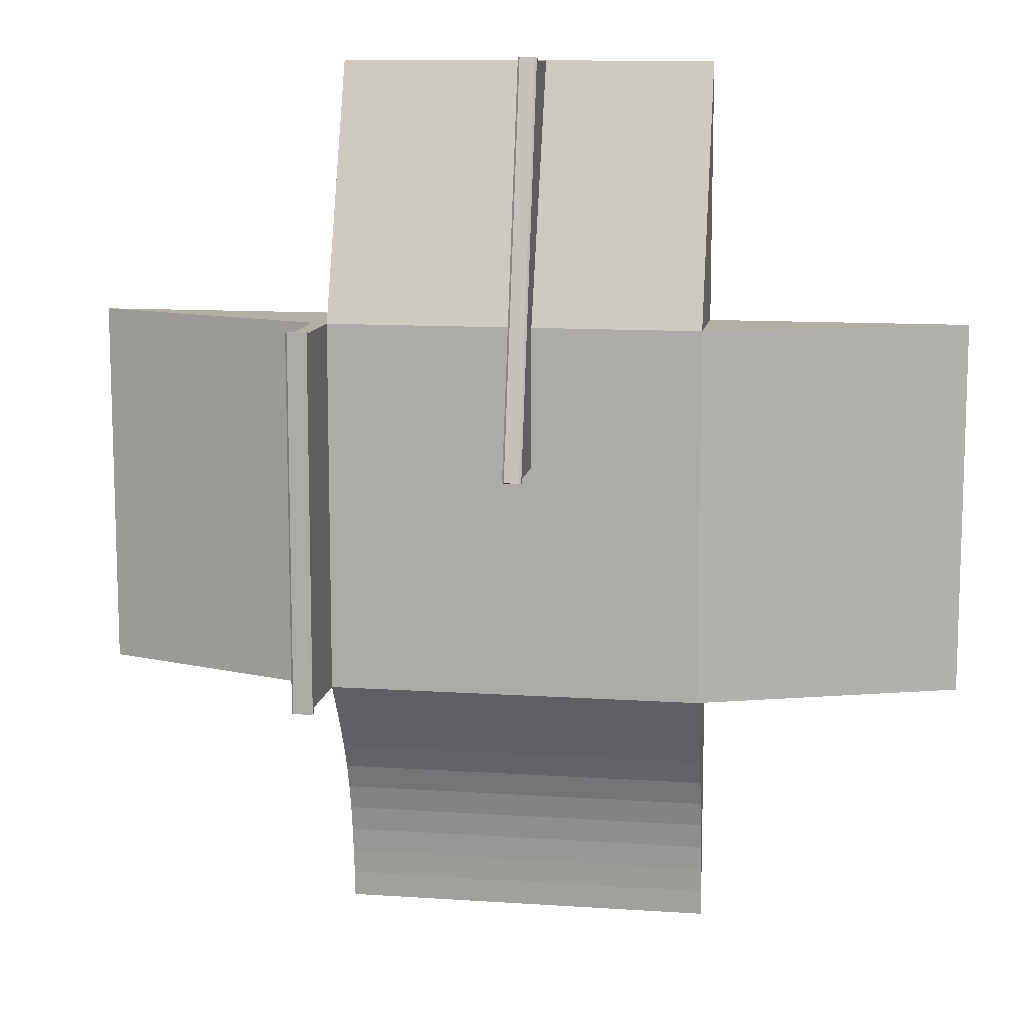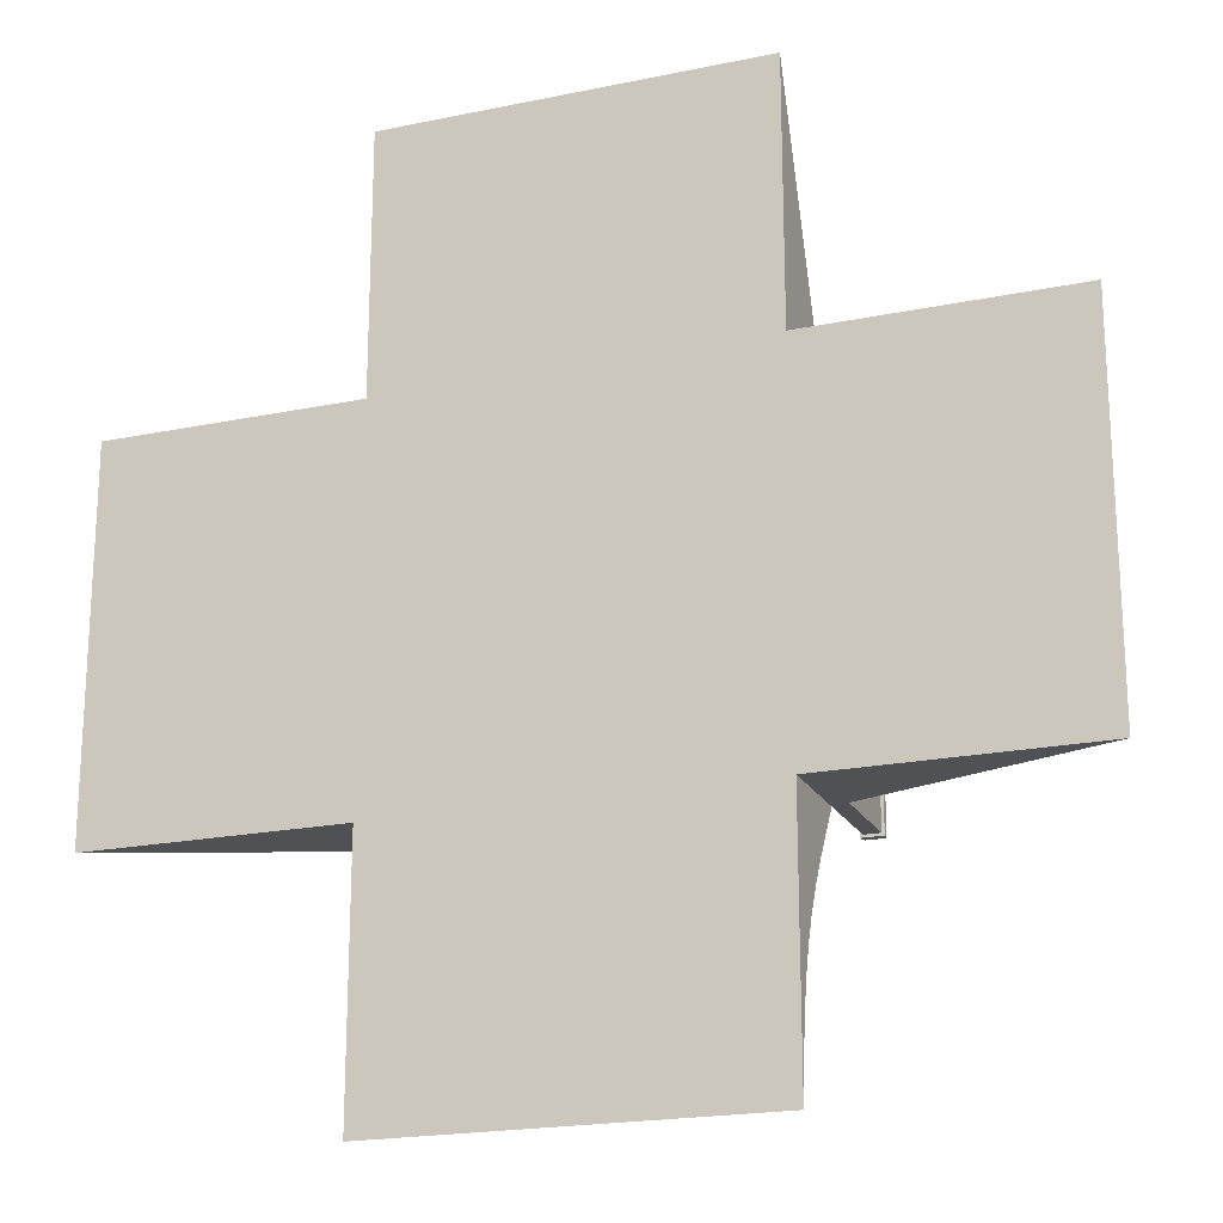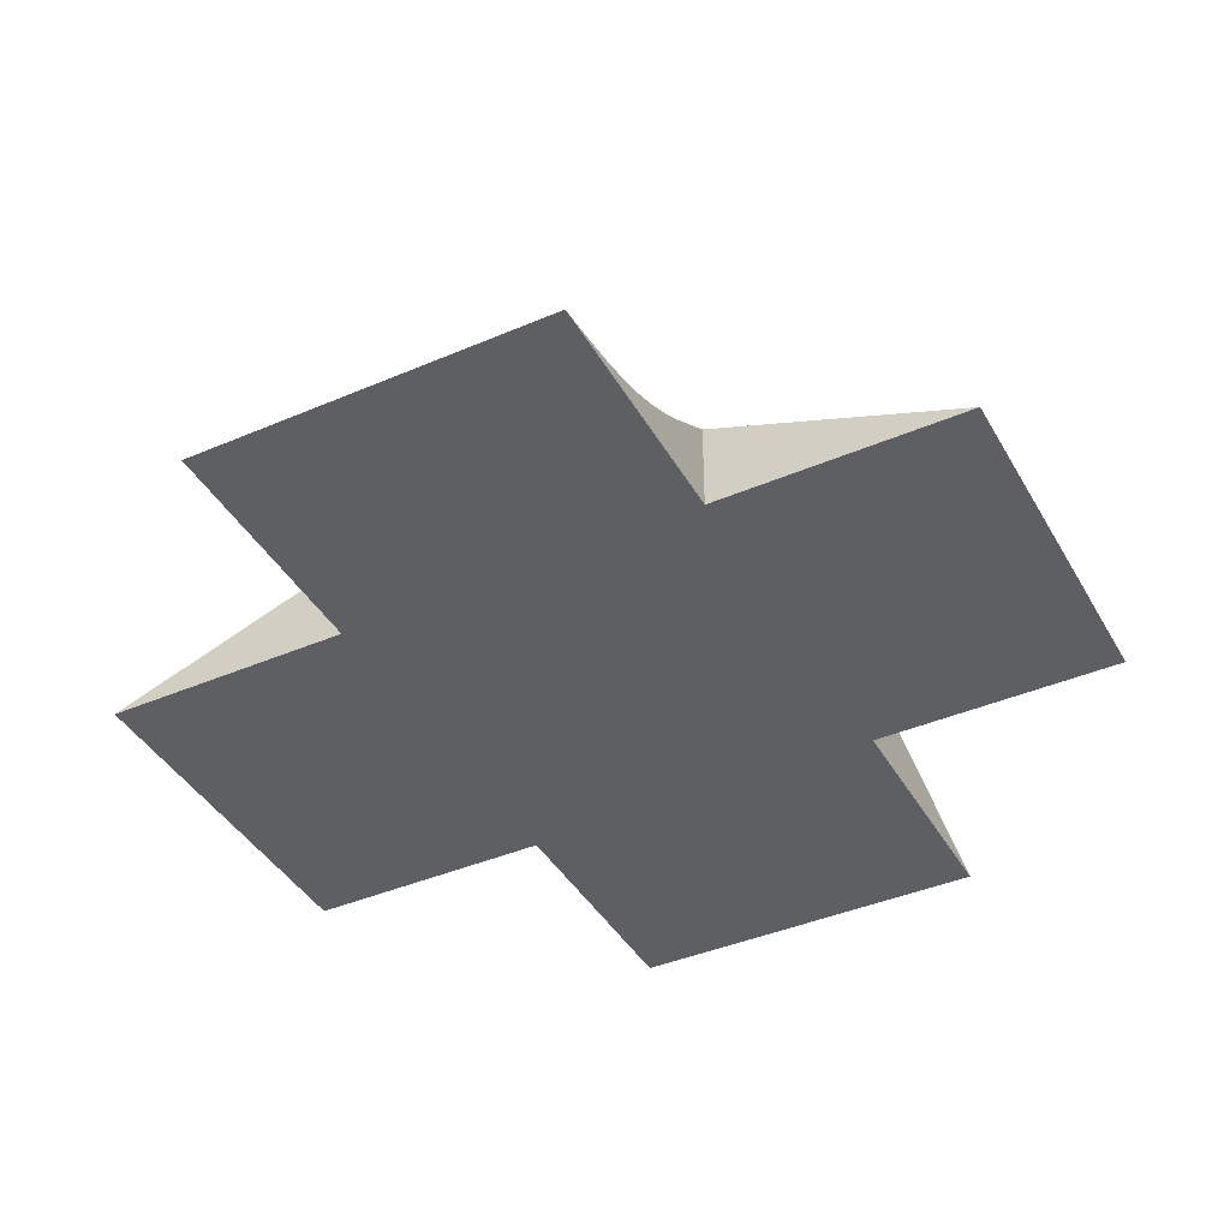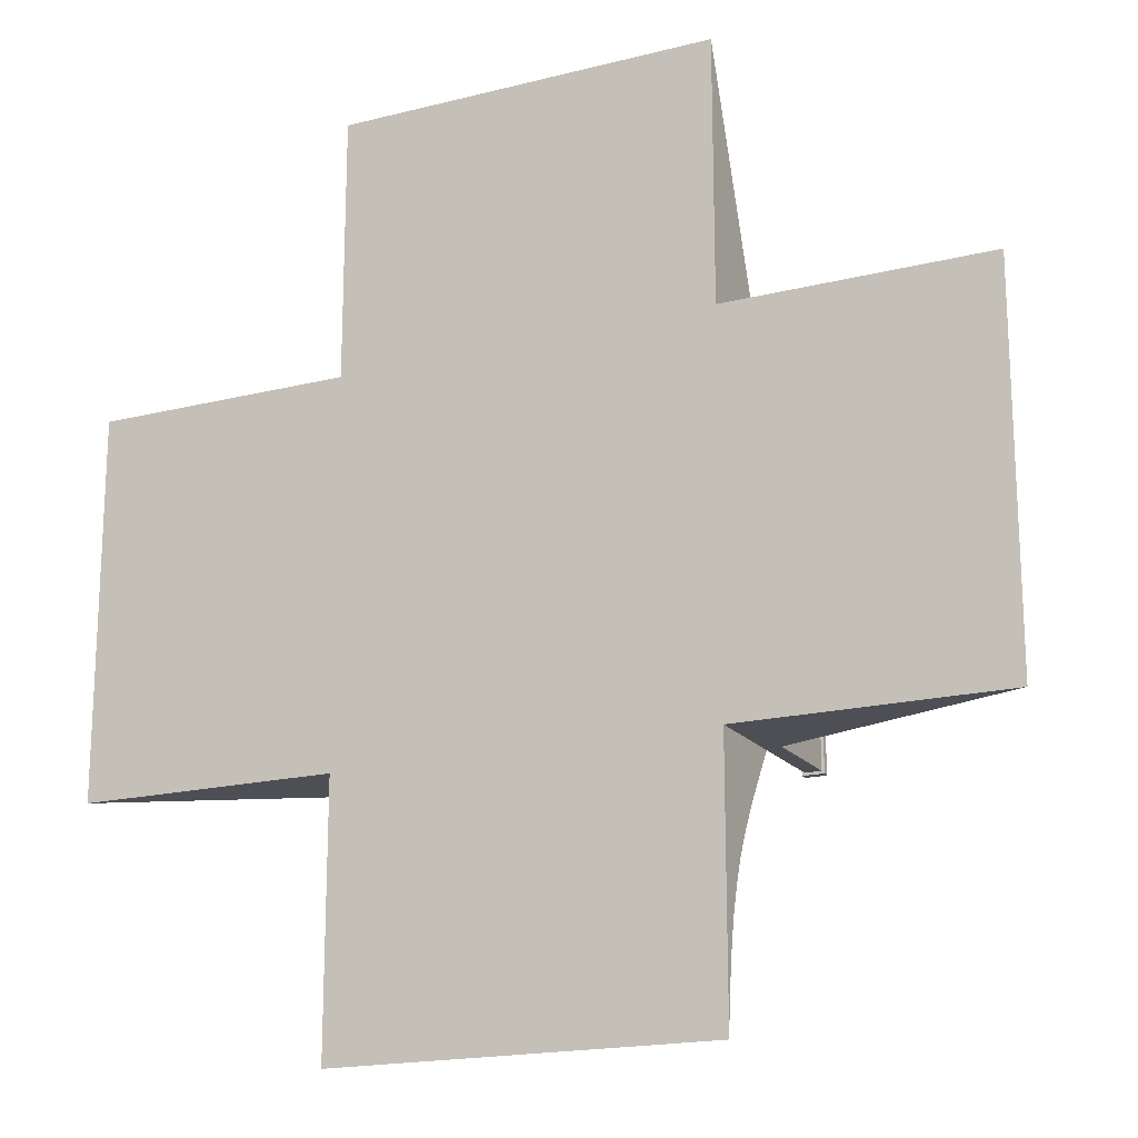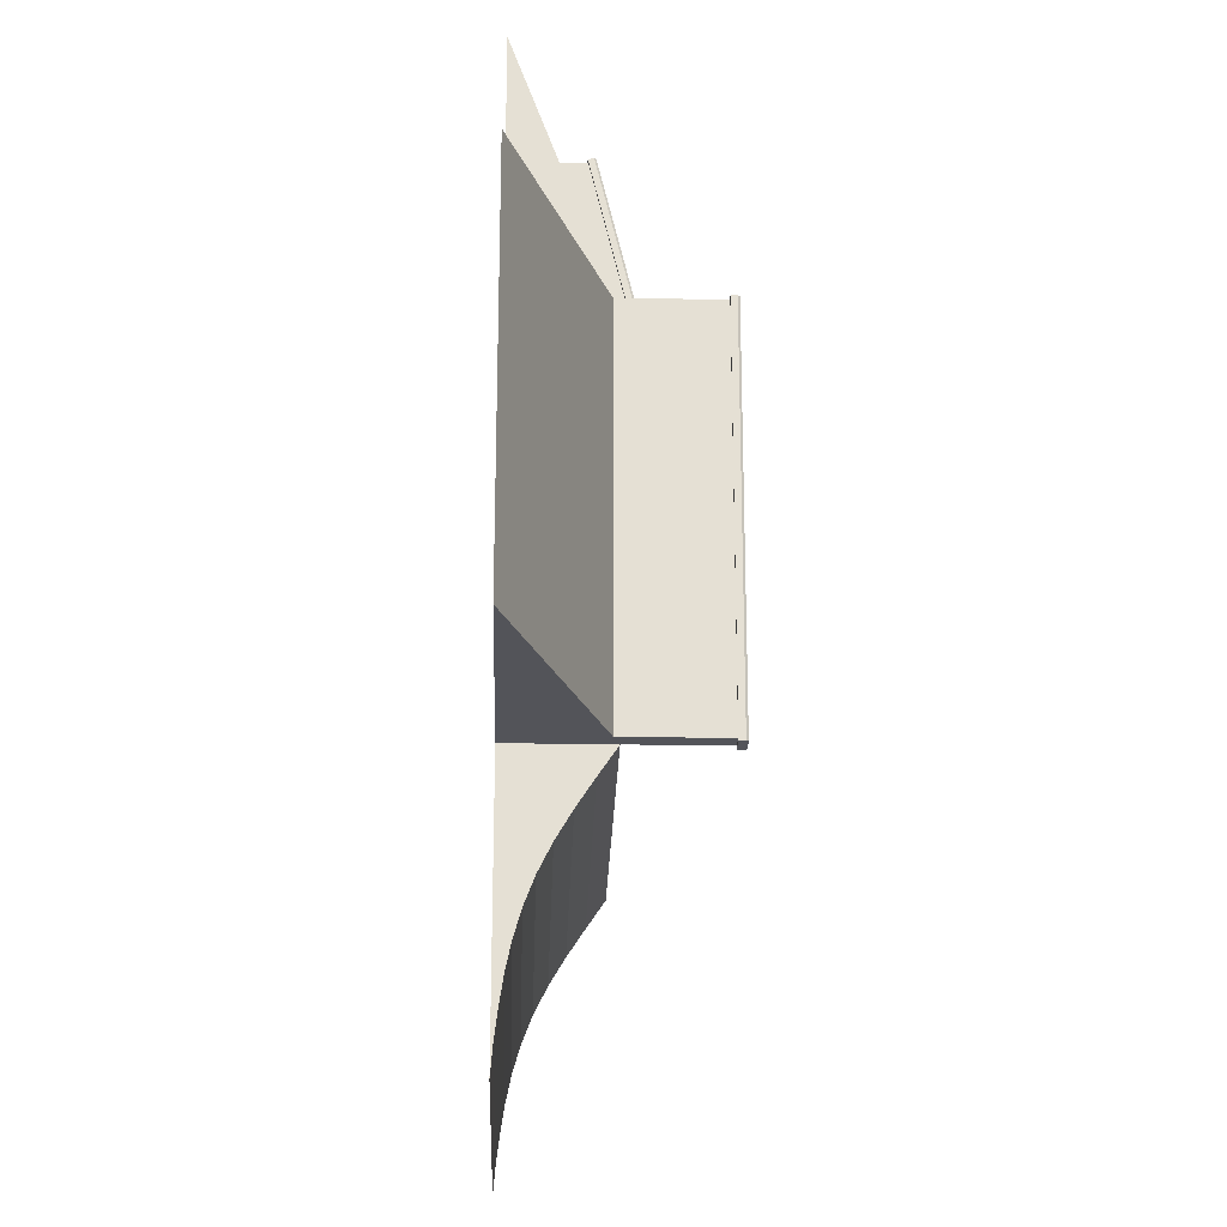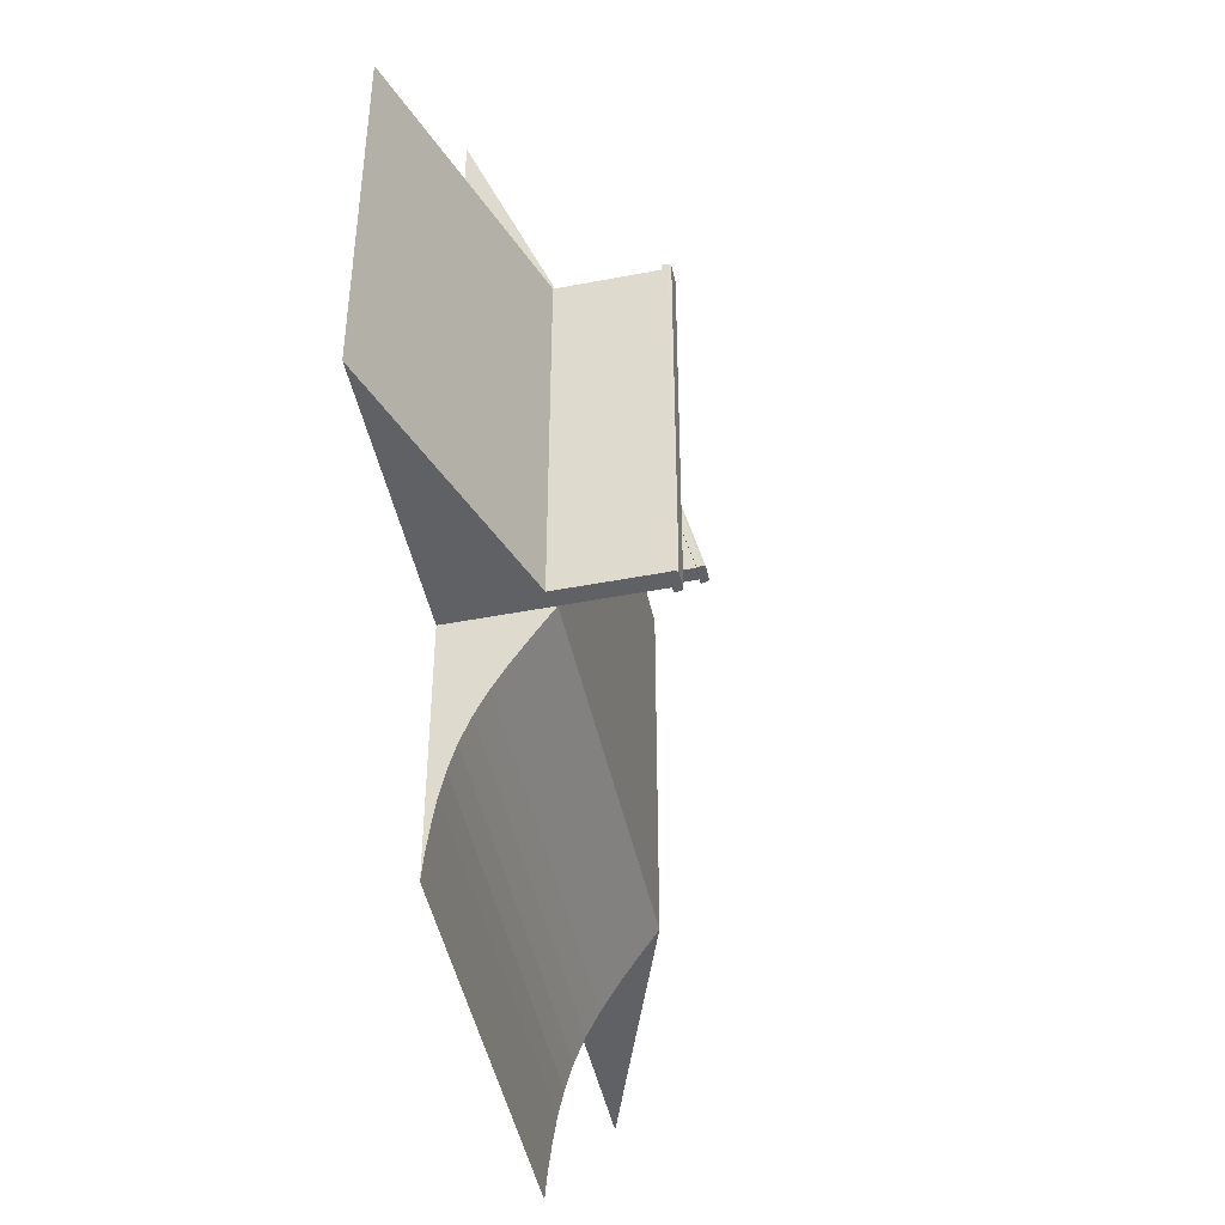
<metadata>
{"format":"obj","ext":"obj","renderer":"f3d","projection":"perspective","resolution":1024,"background":"white","views":[{"elev":11.3,"azim":-170.7,"up":"+Z"},{"elev":-20.1,"azim":20.9,"up":"+Z"},{"elev":-41.2,"azim":-152.5,"up":"+Y"},{"elev":-18.3,"azim":26.1,"up":"+Z"},{"elev":-23.7,"azim":88.2,"up":"+Z"},{"elev":-47.1,"azim":102.3,"up":"+Z"}]}
</metadata>
<code>
o Box01
v -1.304 0 1.304
v -1.304 0 -1.304
v 1.304 0 -1.304
v 1.304 0 1.304
v -1.304 0.652 -1.304
v -0.133 0.652 0.3271
v -0.03861 0.652 0.3271
v 1.304 0.652 -1.304
v 1.304 0.652 1.304
v 1.304 0 3.095
v -1.304 0.652 1.304
v -1.304 0 3.095
v -3.095 0 1.304
v -3.095 0 -1.304
v 1.415 0.6117 -1.304
v 1.415 0.6117 1.304
v -1.304 0.5312 -1.483
v 1.304 0.5312 -1.483
v -1.304 0.4143 -1.662
v 1.304 0.4143 -1.662
v -1.304 0.309 -1.841
v 1.304 0.309 -1.841
v -1.304 0.2205 -2.02
v 1.304 0.2205 -2.02
v -1.304 0.1523 -2.2
v 1.304 0.1523 -2.2
v -1.304 0.101 -2.379
v 1.304 0.101 -2.379
v -1.304 0.0636 -2.558
v 1.304 0.0636 -2.558
v -1.304 0.03698 -2.737
v 1.304 0.03698 -2.737
v -1.304 0.01483 -2.916
v 1.304 0.01483 -2.916
v -1.304 0 -3.095
v 1.304 0 -3.095
v -0.03861 0.652 1.304
v -0.133 0.652 1.304
v -0.133 0 3.095
v -0.133 1.155 0.3271
v -0.03861 1.155 0.3271
v -0.133 0.5027 3.095
v -0.03861 0 3.095
v -0.03861 0.5027 3.095
v 3.095 0 -1.304
v 3.095 0 1.304
v 1.304 1.262 1.304
v 1.304 1.262 -1.304
v 1.415 1.262 1.304
v 1.415 1.262 -1.304
v 1.419 1.316 1.322
v 1.419 1.316 -1.322
v 1.3 1.316 -1.322
v 1.3 1.316 1.322
v -0.1373 0.5516 3.125
v -0.03433 0.5516 3.125
v -0.03433 1.212 0.3219
v -0.1373 1.212 0.3219
v 1.286 1.262 1.322
v 1.286 1.262 -1.322
v 1.433 1.261 1.322
v 1.433 1.261 -1.322
v -0.1512 1.159 0.3094
v -0.02044 1.159 0.3094
v -0.1512 0.4985 3.113
v -0.02044 0.4985 3.113
v 1.286 1.302 1.322
v 1.286 1.302 -1.322
v 1.433 1.302 1.322
v 1.433 1.302 -1.322
v -0.02044 1.198 0.3187
v -0.1512 0.5381 3.122
v -0.1512 1.198 0.3187
v -0.02044 0.5381 3.122
f 1 2 3
f 3 4 1
f 5 6 7
f 7 8 5
f 4 9 10
f 11 1 12
f 2 1 13
f 13 14 2
f 1 11 13
f 11 5 14
f 14 13 11
f 5 2 14
f 3 8 15
f 9 4 16
f 2 5 17
f 5 8 18
f 18 17 5
f 8 3 18
f 2 17 19
f 17 18 20
f 20 19 17
f 18 3 20
f 2 19 21
f 19 20 22
f 22 21 19
f 20 3 22
f 2 21 23
f 21 22 24
f 24 23 21
f 22 3 24
f 2 23 25
f 23 24 26
f 26 25 23
f 24 3 26
f 2 25 27
f 25 26 28
f 28 27 25
f 26 3 28
f 2 27 29
f 27 28 30
f 30 29 27
f 28 3 30
f 2 29 31
f 29 30 32
f 32 31 29
f 30 3 32
f 2 31 33
f 31 32 34
f 34 33 31
f 32 3 34
f 3 2 35
f 35 36 3
f 2 33 35
f 33 34 36
f 36 35 33
f 34 3 36
f 37 9 7
f 6 11 38
f 11 12 39
f 39 38 11
f 7 6 40
f 40 41 7
f 38 39 42
f 39 43 44
f 44 42 39
f 37 7 41
f 45 46 4
f 4 3 45
f 15 45 3
f 46 45 15
f 15 16 46
f 4 46 16
f 8 9 47
f 47 48 8
f 9 16 49
f 49 47 9
f 16 15 50
f 50 49 16
f 15 8 48
f 48 50 15
f 7 9 8
f 6 5 11
f 42 40 38
f 44 43 37
f 40 6 38
f 41 44 37
f 51 52 53
f 53 54 51
f 55 56 57
f 57 58 55
f 48 47 59
f 59 60 48
f 47 49 61
f 61 59 47
f 49 50 62
f 62 61 49
f 50 48 60
f 60 62 50
f 41 40 63
f 63 64 41
f 40 42 65
f 65 63 40
f 42 44 66
f 66 65 42
f 44 41 64
f 64 66 44
f 60 59 67
f 67 68 60
f 61 69 59
f 61 62 70
f 70 69 61
f 62 52 70
f 64 57 71
f 63 65 72
f 72 73 63
f 65 55 72
f 66 64 71
f 71 74 66
f 53 68 67
f 67 54 53
f 51 69 70
f 70 52 51
f 58 73 72
f 72 55 58
f 56 74 71
f 71 57 56
f 54 67 59
f 69 51 59
f 59 51 54
f 62 53 52
f 62 68 53
f 62 60 68
f 64 58 57
f 64 73 58
f 64 63 73
f 65 56 55
f 65 74 56
f 65 66 74
f 43 10 9
f 9 37 43
f 4 10 43
f 39 12 1
f 43 39 1
f 1 4 43

</code>
